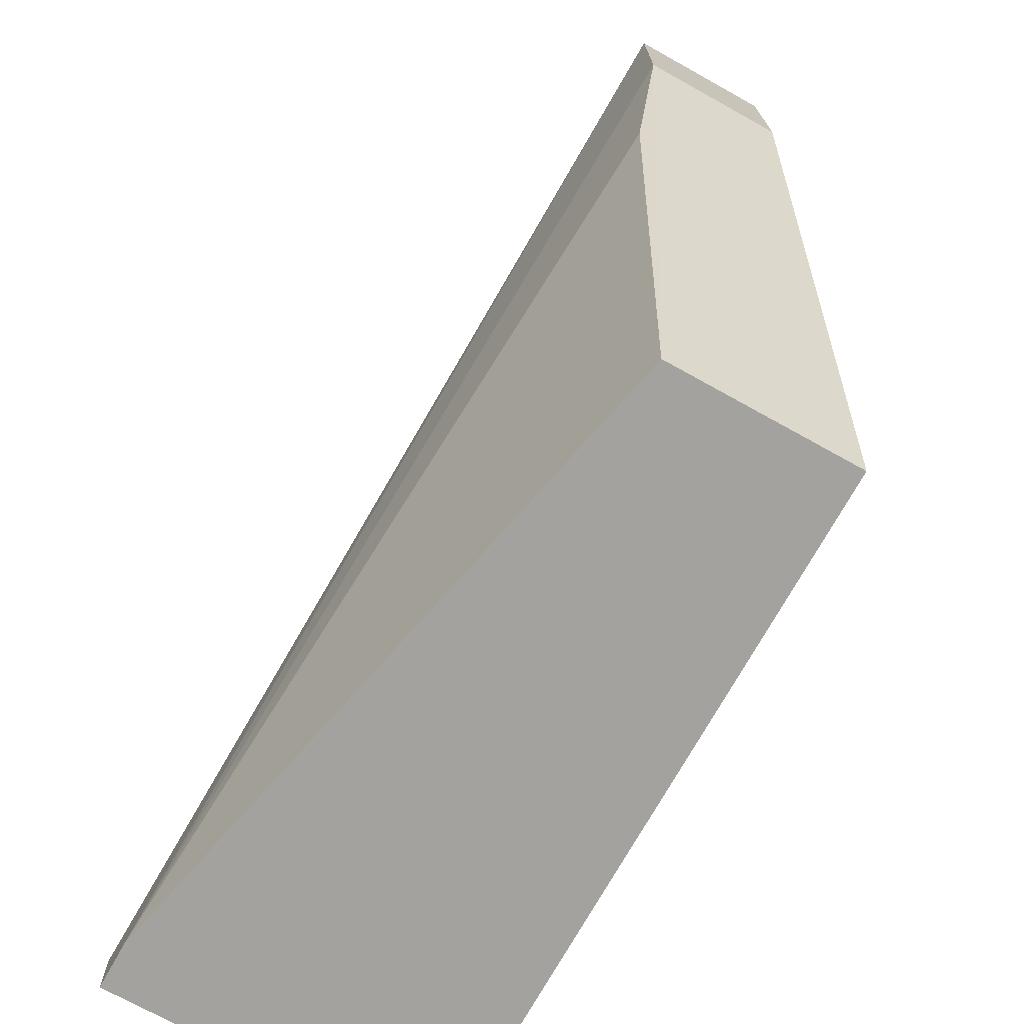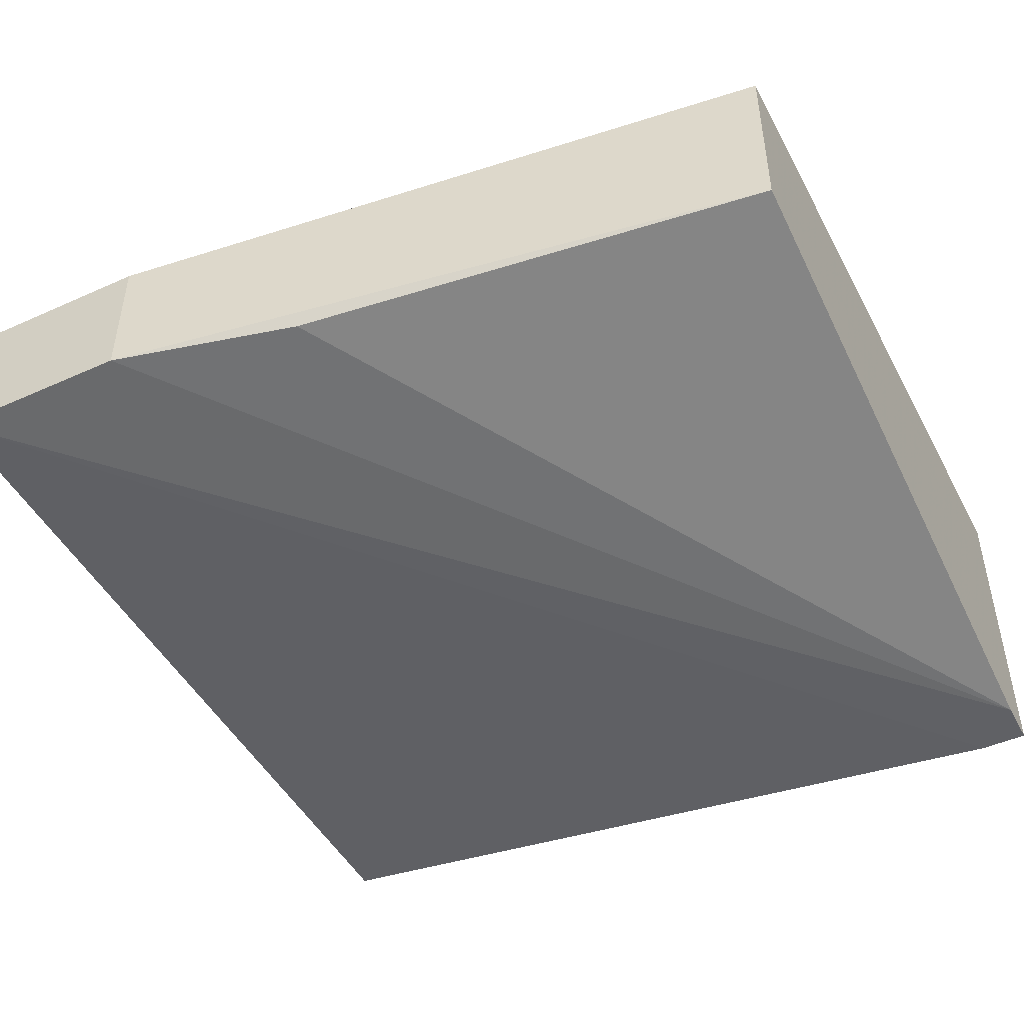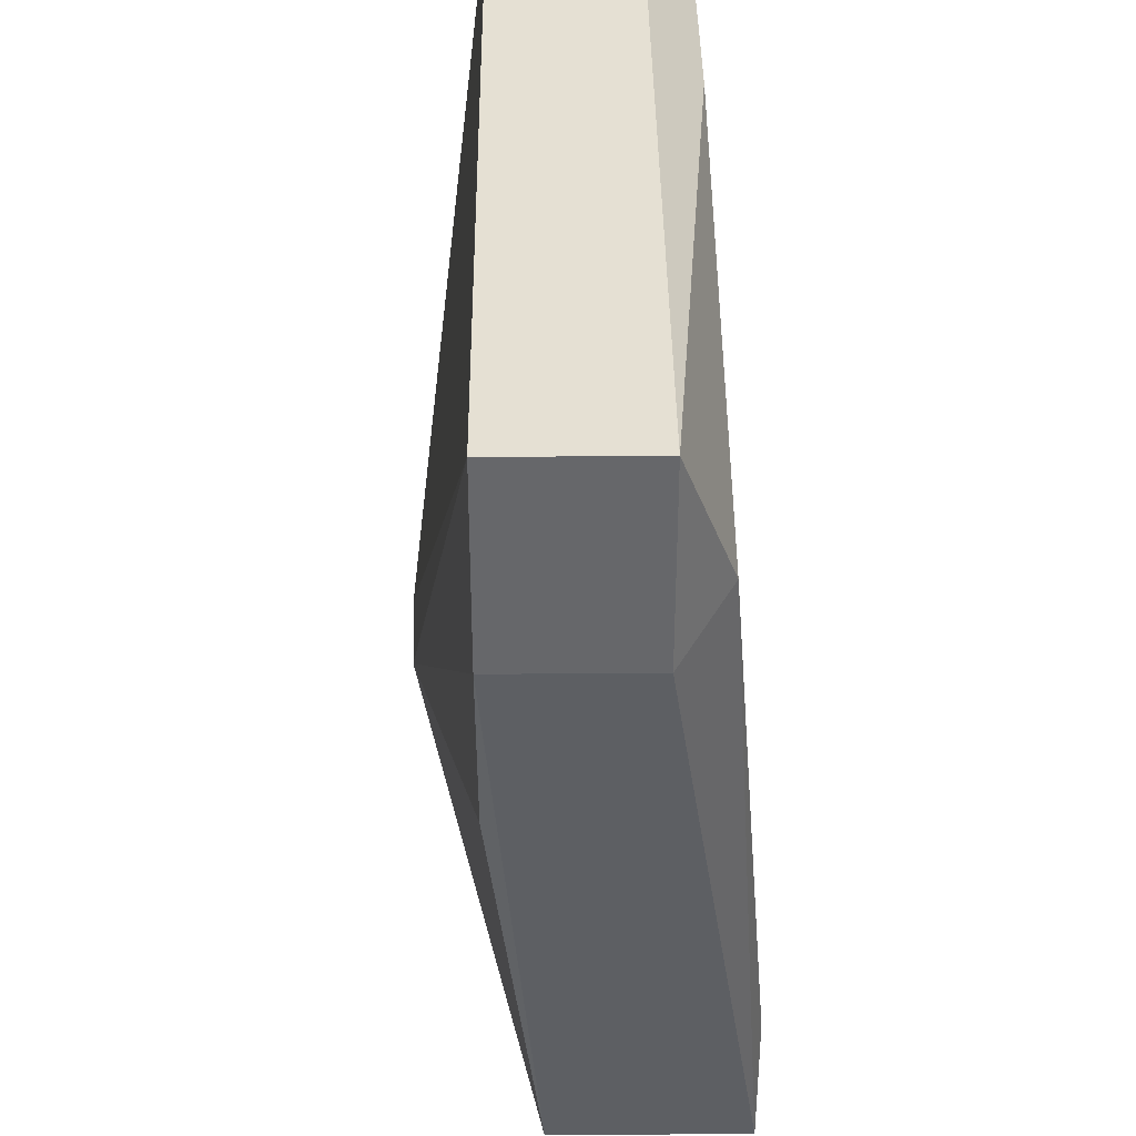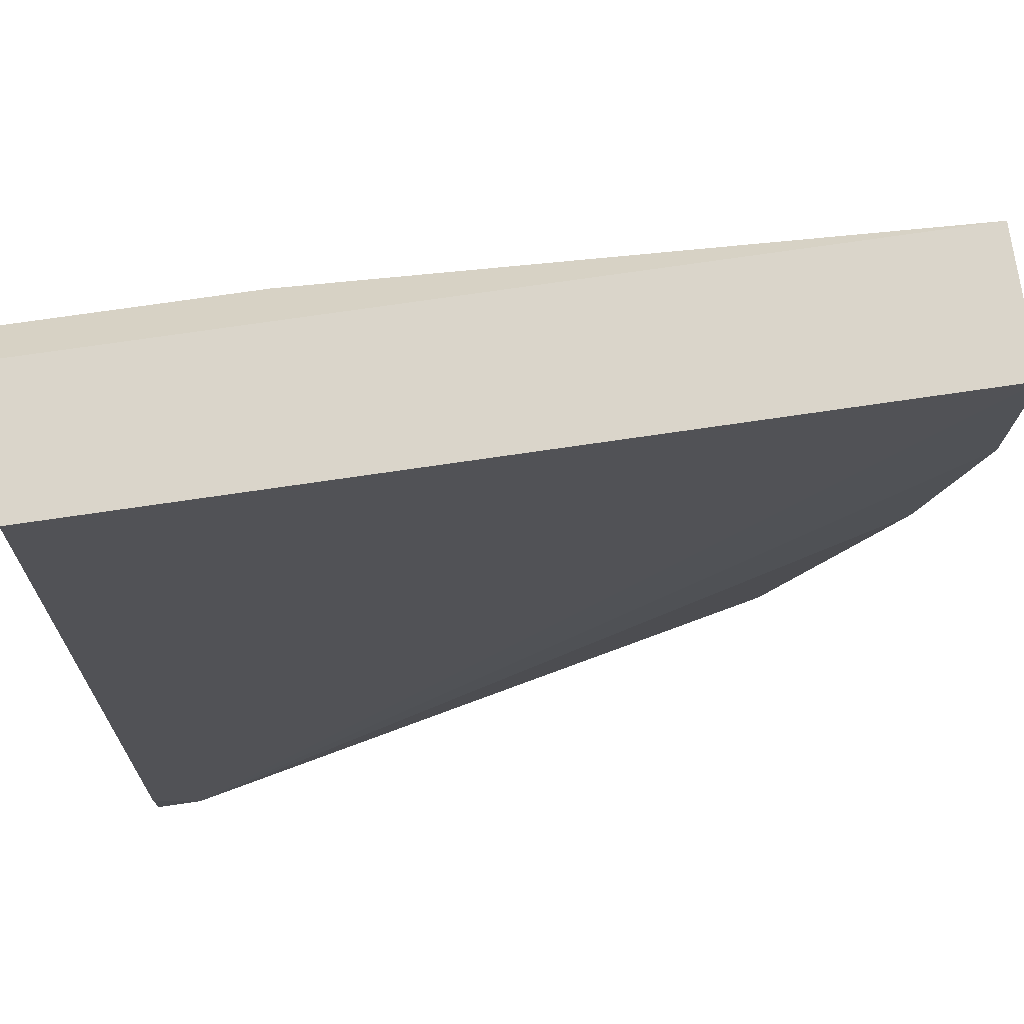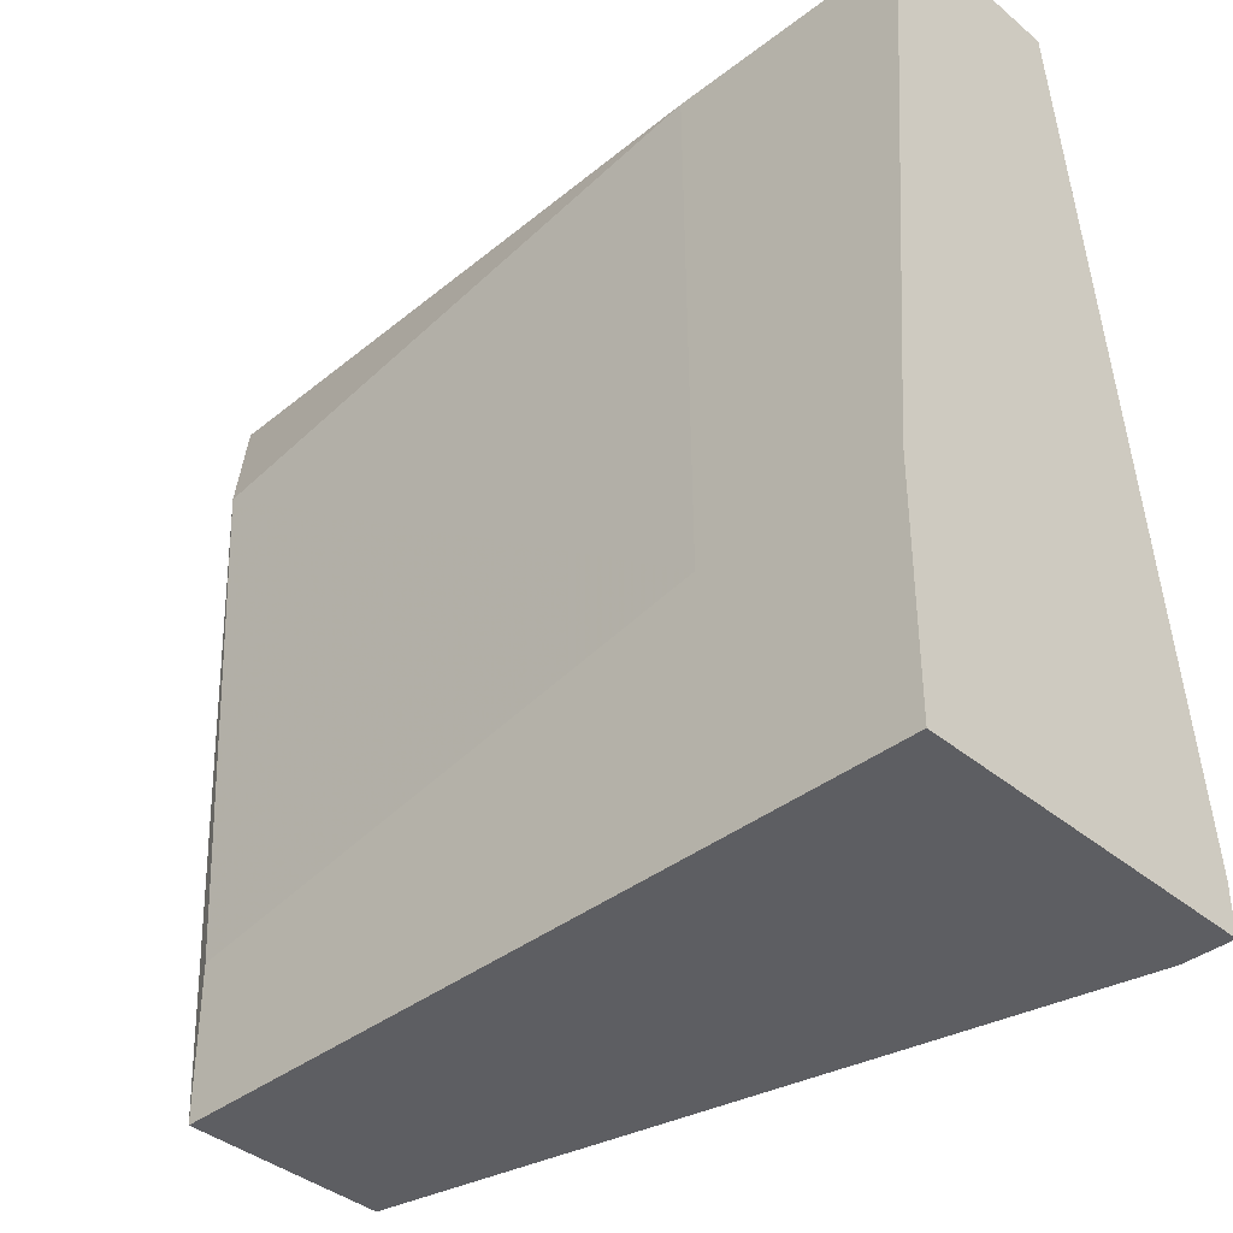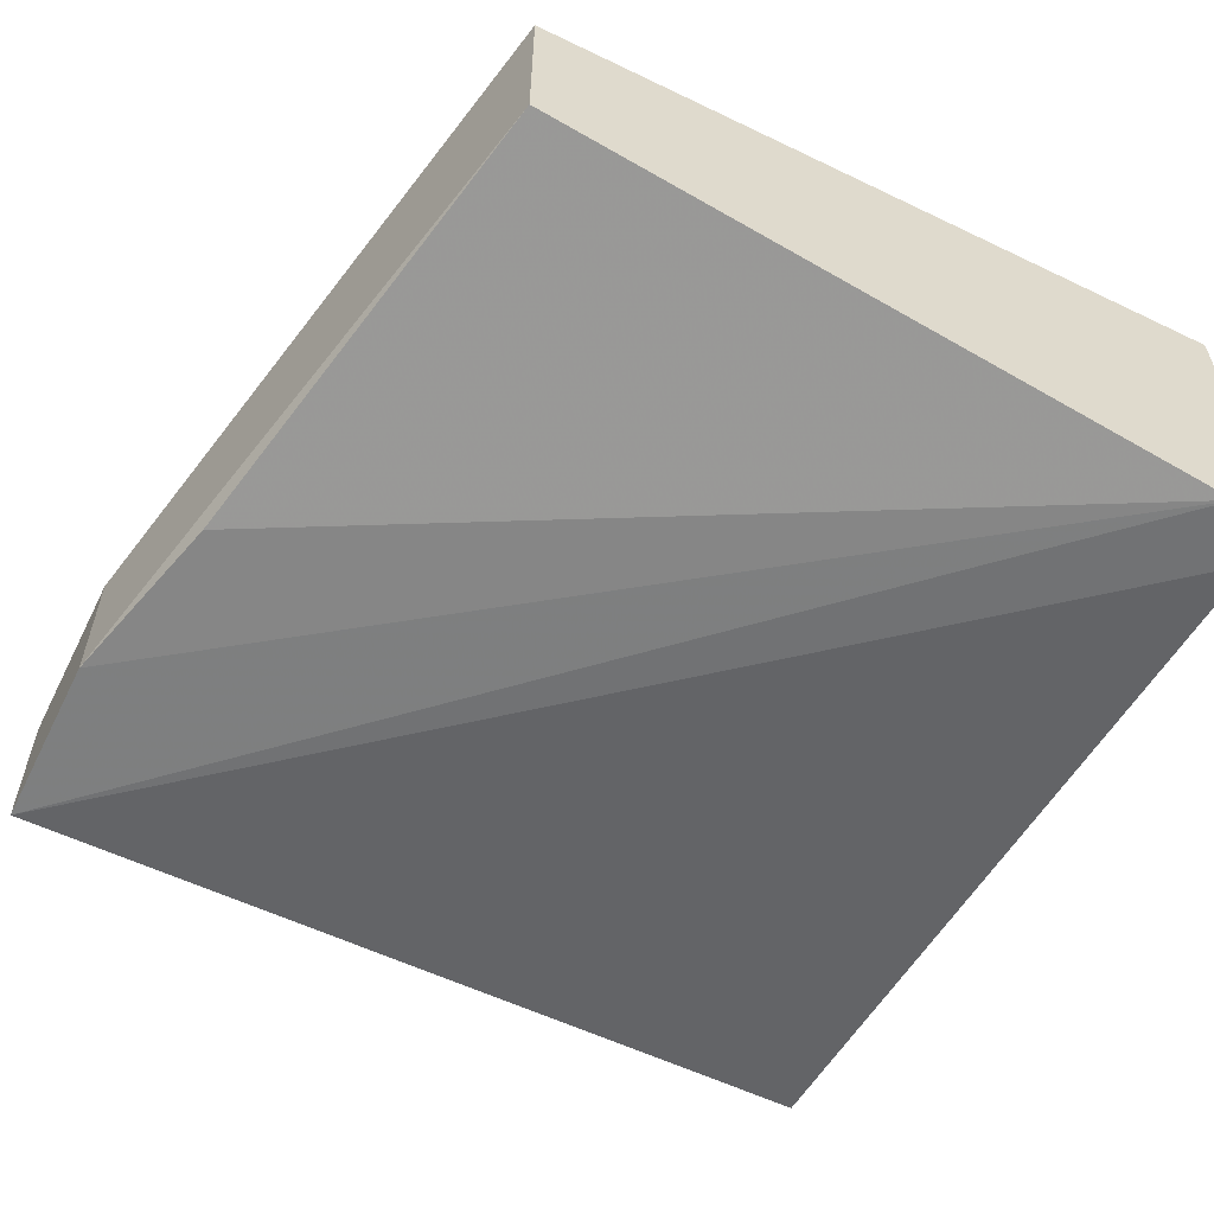
<metadata>
{"format":"obj","ext":"obj","renderer":"f3d","projection":"perspective","resolution":1024,"background":"white","views":[{"elev":-72.6,"azim":-119.1,"up":"+Y"},{"elev":-47.3,"azim":-63.1,"up":"+Z"},{"elev":37.9,"azim":-90.5,"up":"+Y"},{"elev":74.3,"azim":171.7,"up":"+Y"},{"elev":-39.1,"azim":44.0,"up":"+Y"},{"elev":-57.5,"azim":-26.5,"up":"+Z"}]}
</metadata>
<code>
v -0.01073 -0.01154 0.02672
v -0.01073 -0.01154 0.0234
v -0.01073 -0.00905 0.02672
v -0.001599 -0.007391 0.02672
v 0.000892 -0.01154 0.02091
v -0.01322 0.003396 0.02258
v -0.01322 0.003396 0.02506
v -0.01322 7.6e-05 0.02258
v -0.01322 7.6e-05 0.02506
v -0.002428 0.002565 0.02589
v 0.001722 -0.01154 0.02672
v 0.001722 -0.01154 0.02091
v 0.001722 0.003396 0.02258
v 0.001722 0.003396 0.02506
v 0.001722 -0.01071 0.02091
v 0.001722 -0.007391 0.02672
v 0.001722 0.002565 0.02589
v -0.01239 -0.003243 0.02258
v -0.01239 0.000906 0.02589
f 5 15 12
f 17 14 7
f 14 17 15
f 15 17 11
f 7 14 6
f 2 11 1
f 14 15 13
f 6 14 13
f 15 6 13
f 11 2 5
f 6 15 5
f 2 18 5
f 1 11 4
f 7 6 9
f 2 1 9
f 19 7 9
f 1 19 9
f 19 1 3
f 1 4 3
f 4 19 3
f 18 2 8
f 6 5 8
f 5 18 8
f 9 6 8
f 2 9 8
f 11 17 16
f 17 4 16
f 4 11 16
f 17 7 10
f 7 19 10
f 4 17 10
f 19 4 10
f 15 11 12
f 11 5 12

</code>
